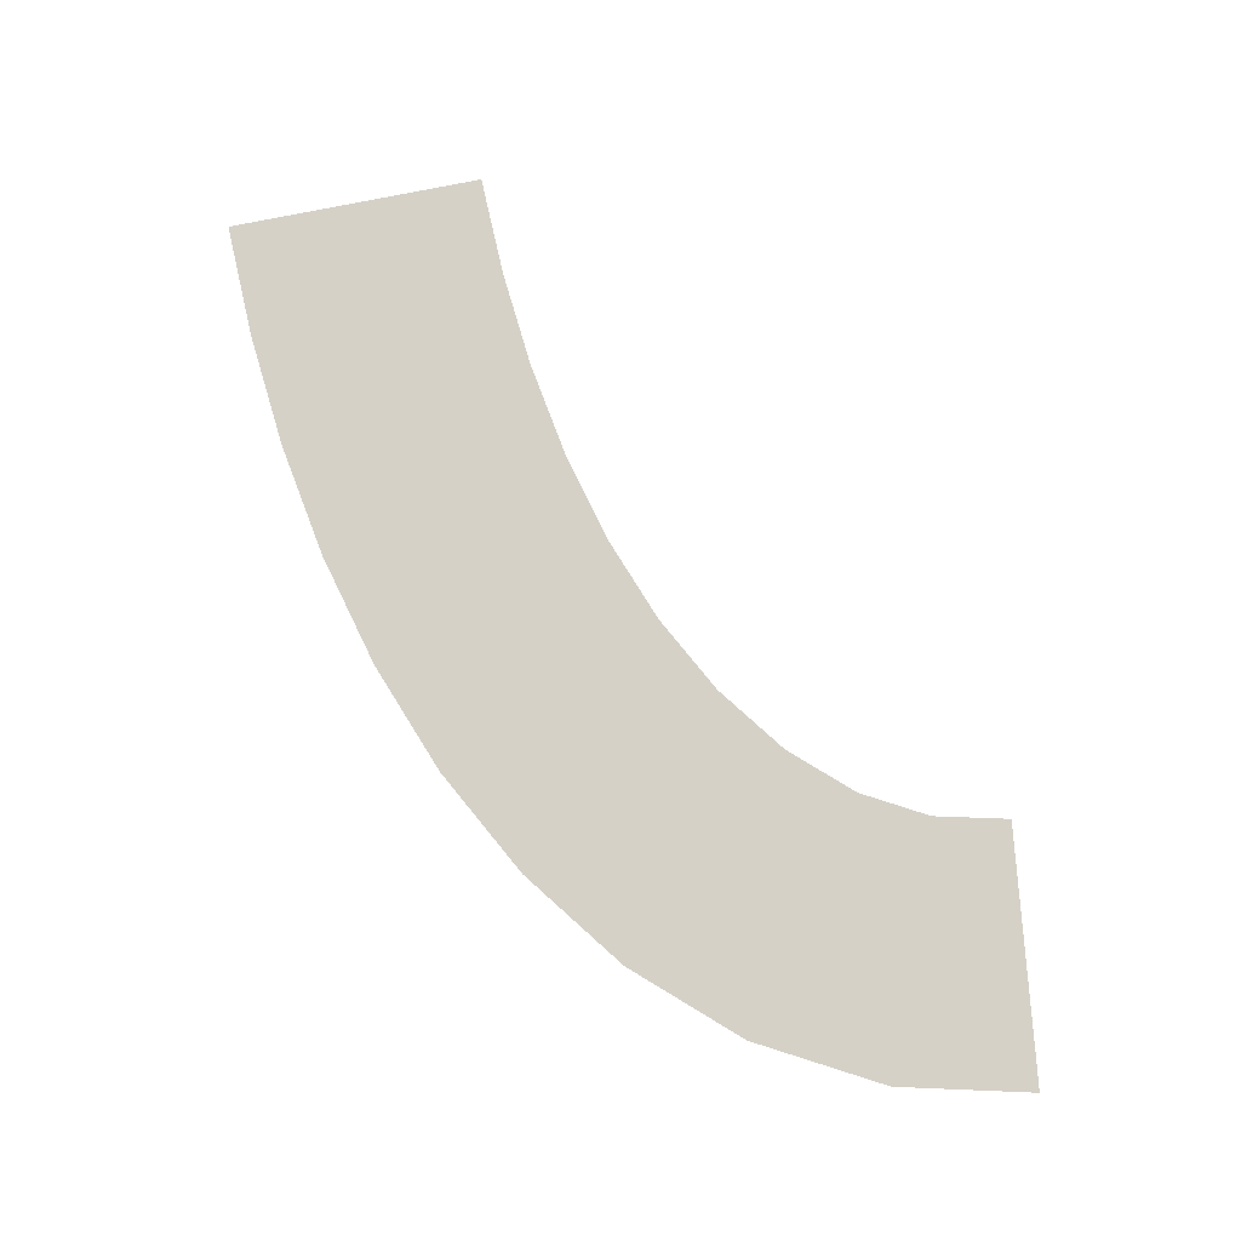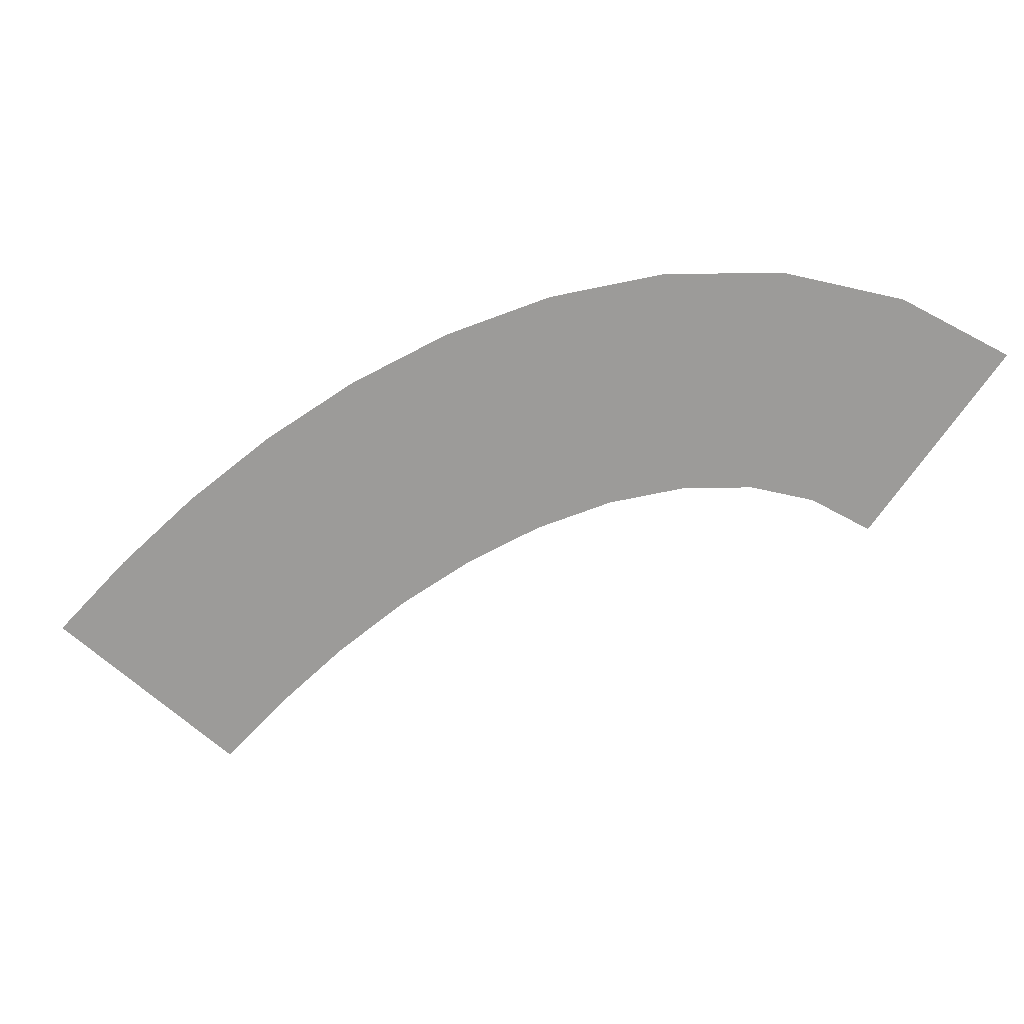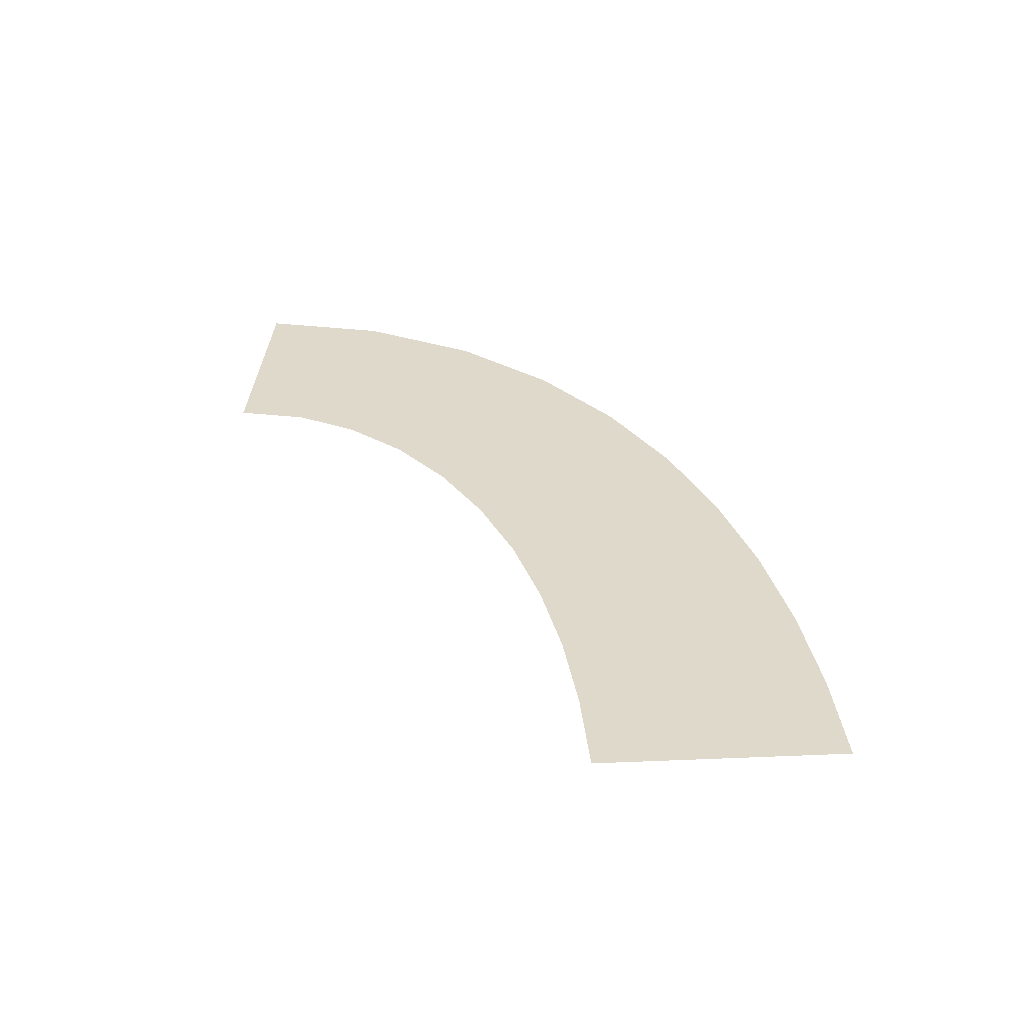
<metadata>
{"format":"obj","ext":"obj","renderer":"f3d","projection":"perspective","resolution":1024,"background":"white","views":[{"elev":79.6,"azim":-90.2,"up":"+Y"},{"elev":-69.7,"azim":-120.4,"up":"+Y"},{"elev":31.8,"azim":97.6,"up":"+Y"}]}
</metadata>
<code>
g Markers2
v -464.5 0.01315 119.1
v -464.5 0.01315 119.1
v -452.5 0.01315 118.2
v -452.5 0.01315 118.2
v -464.2 0.04 112.6
v -464.2 0.04 112.6
v -452.4 0.04 114.7
v -452.4 0.04 114.7
v -462.2 0.04 106.3
v -462.2 0.04 106.3
v -451.3 0.04 111.4
v -451.3 0.04 111.4
v -459 0.04 101
v -459 0.04 101
v -449.4 0.04 108.2
v -449.4 0.04 108.2
v -454.9 0.04 96.46
v -454.9 0.04 96.46
v -446.7 0.04 105.2
v -446.7 0.04 105.2
v -450.4 0.04 92.77
v -450.4 0.04 92.77
v -443.4 0.04 102.6
v -443.4 0.04 102.6
v -445.5 0.04 89.76
v -445.5 0.04 89.76
v -439.8 0.04 100.3
v -439.8 0.04 100.3
v -440.5 0.04 87.31
v -440.5 0.04 87.31
v -435.7 0.04 98.35
v -435.7 0.04 98.35
v -435.3 0.04 85.35
v -435.3 0.04 85.35
v -431.5 0.04 96.74
v -431.5 0.04 96.74
v -430.1 0.04 83.82
v -430.1 0.04 83.82
v -427.1 0.04 95.44
v -427.1 0.04 95.44
v -424.8 0.04 82.64
v -424.8 0.04 82.64
v -422.5 0.04 94.42
v -422.5 0.04 94.42
f 5 1 3
f 7 5 3
f 9 5 7
f 11 9 7
f 13 9 11
f 15 13 11
f 17 13 15
f 19 17 15
f 21 17 19
f 23 21 19
f 25 21 23
f 27 25 23
f 29 25 27
f 31 29 27
f 33 29 31
f 35 33 31
f 37 33 35
f 39 37 35
f 41 37 39
f 43 41 39

</code>
